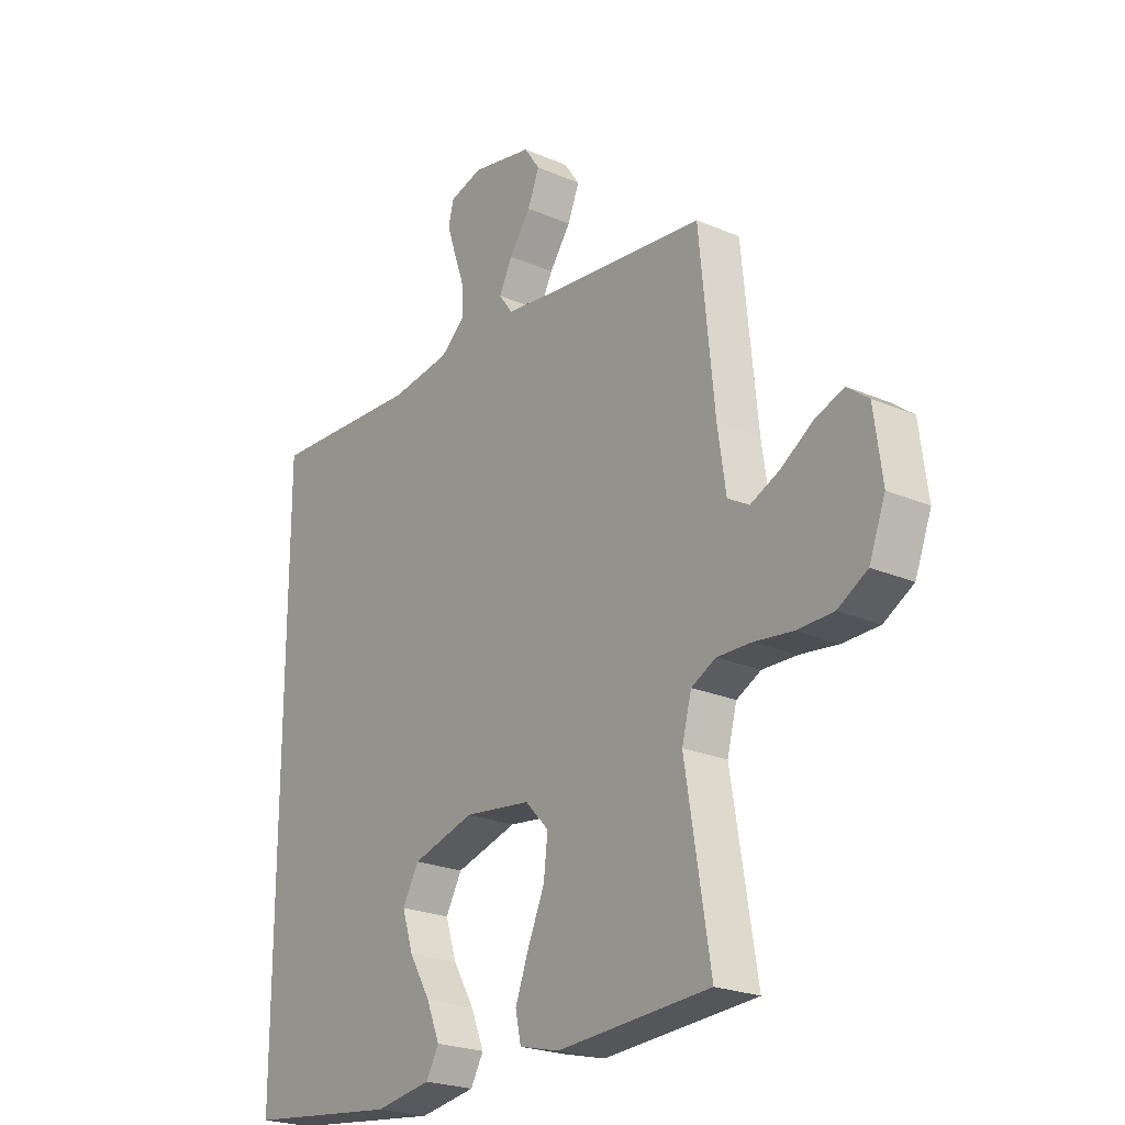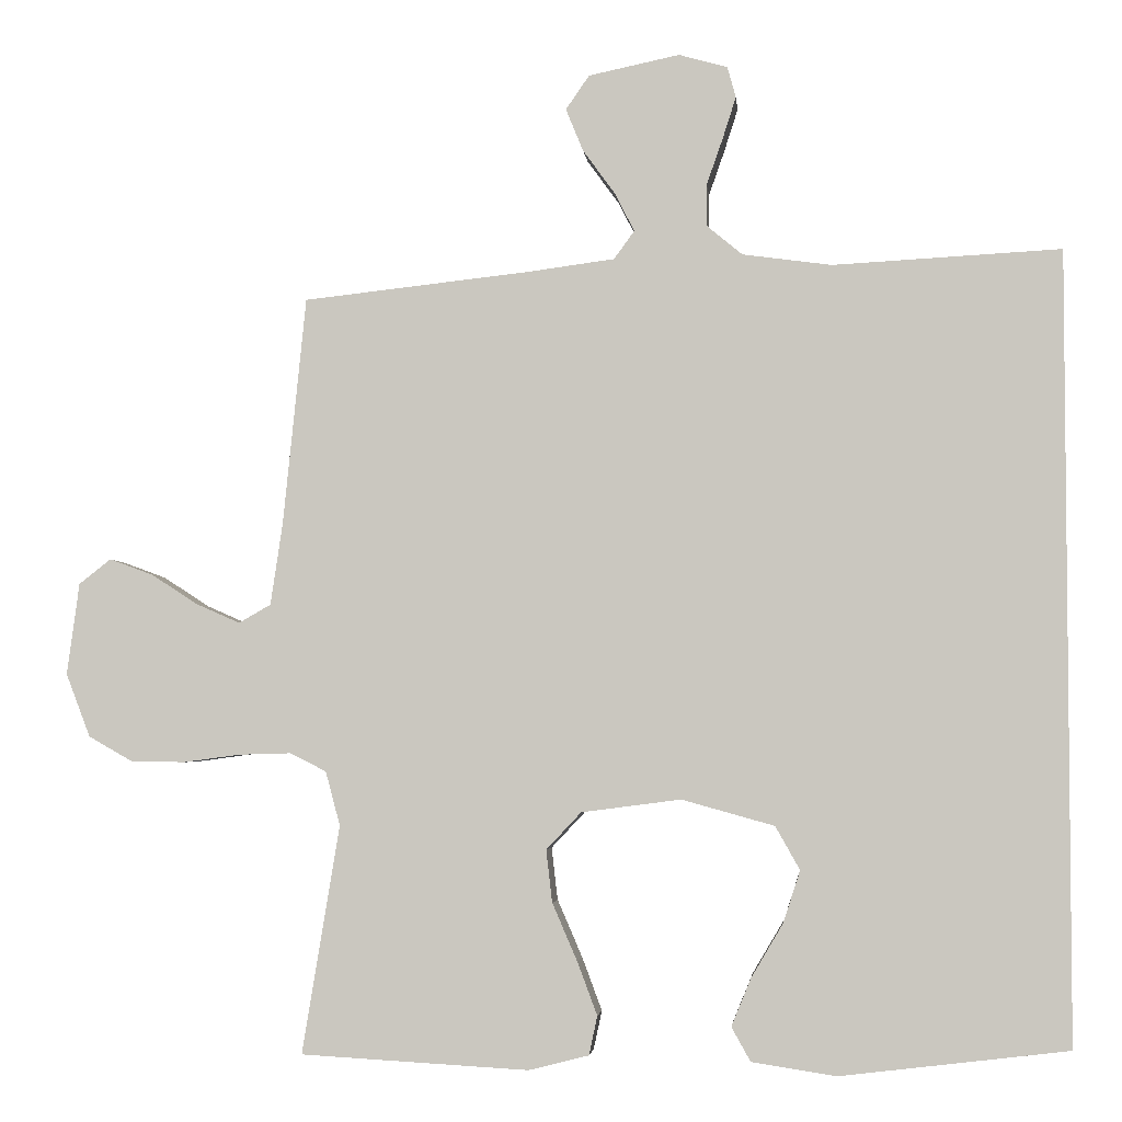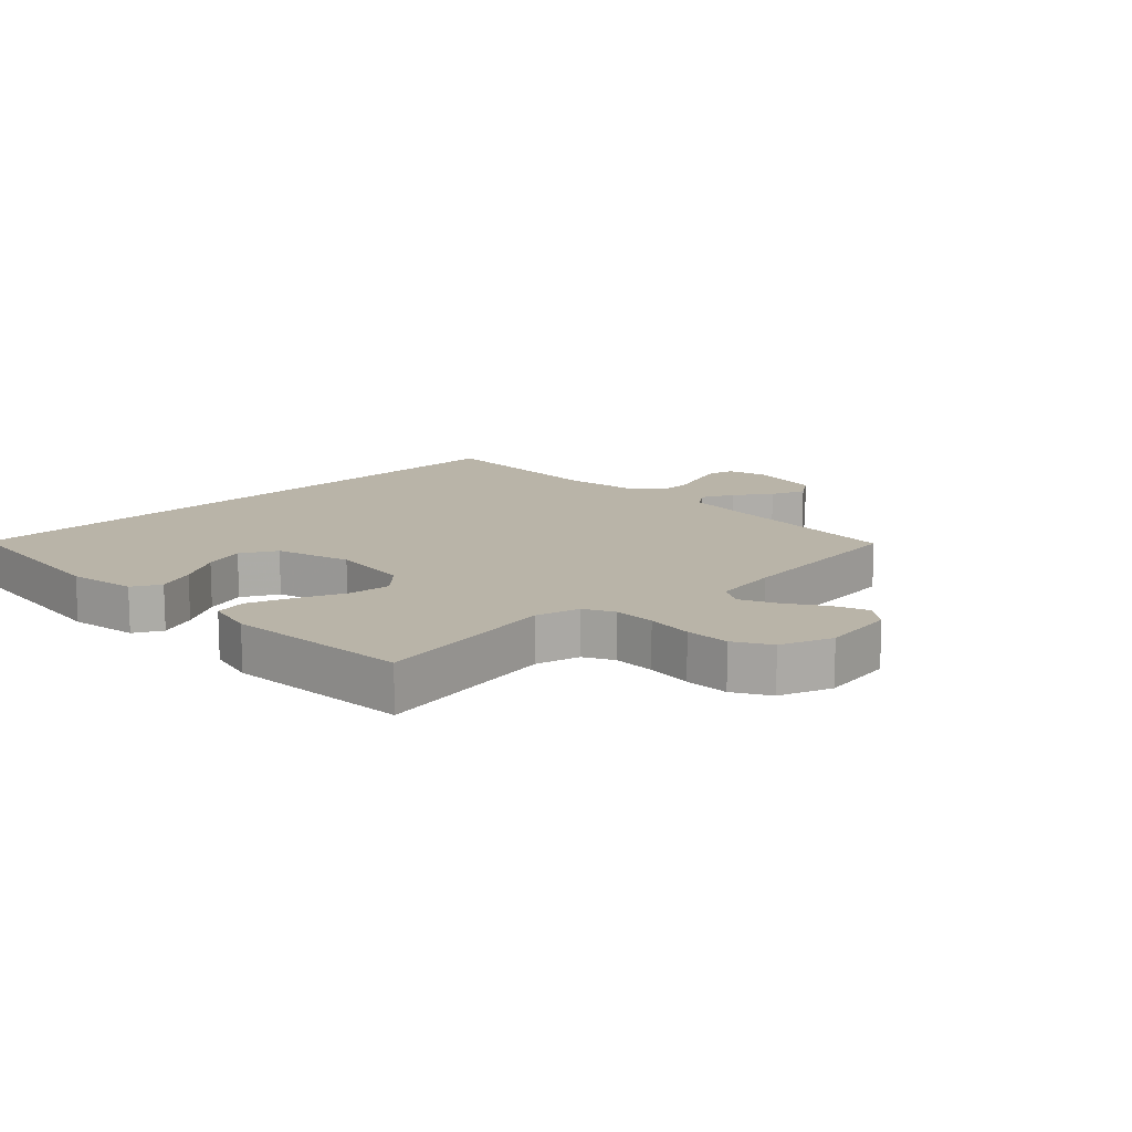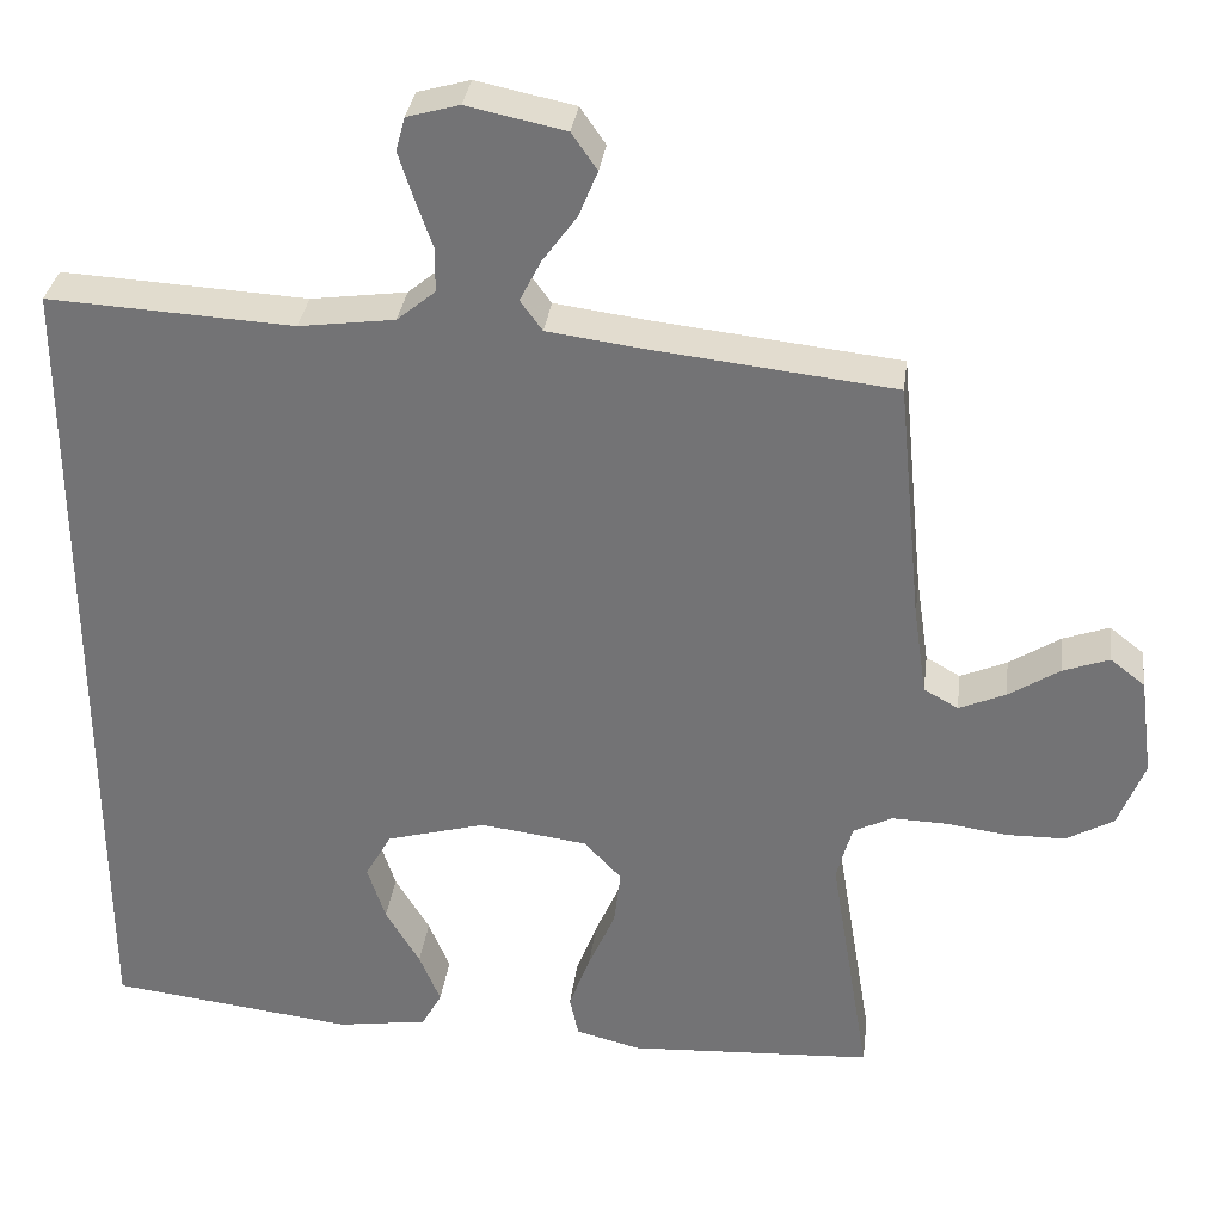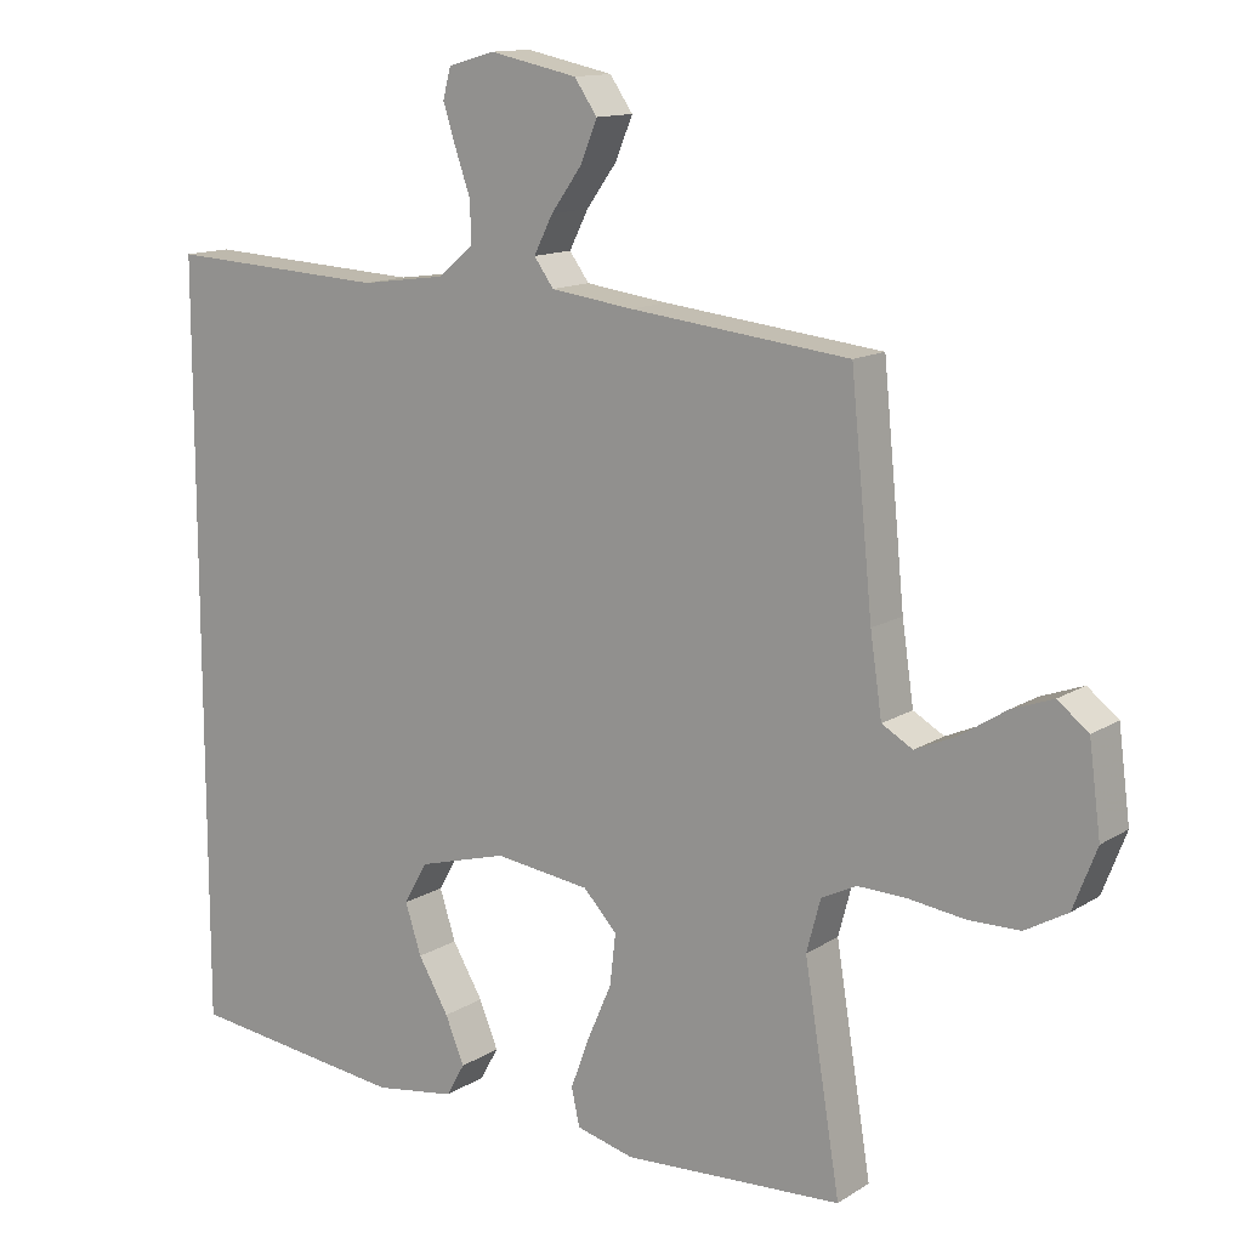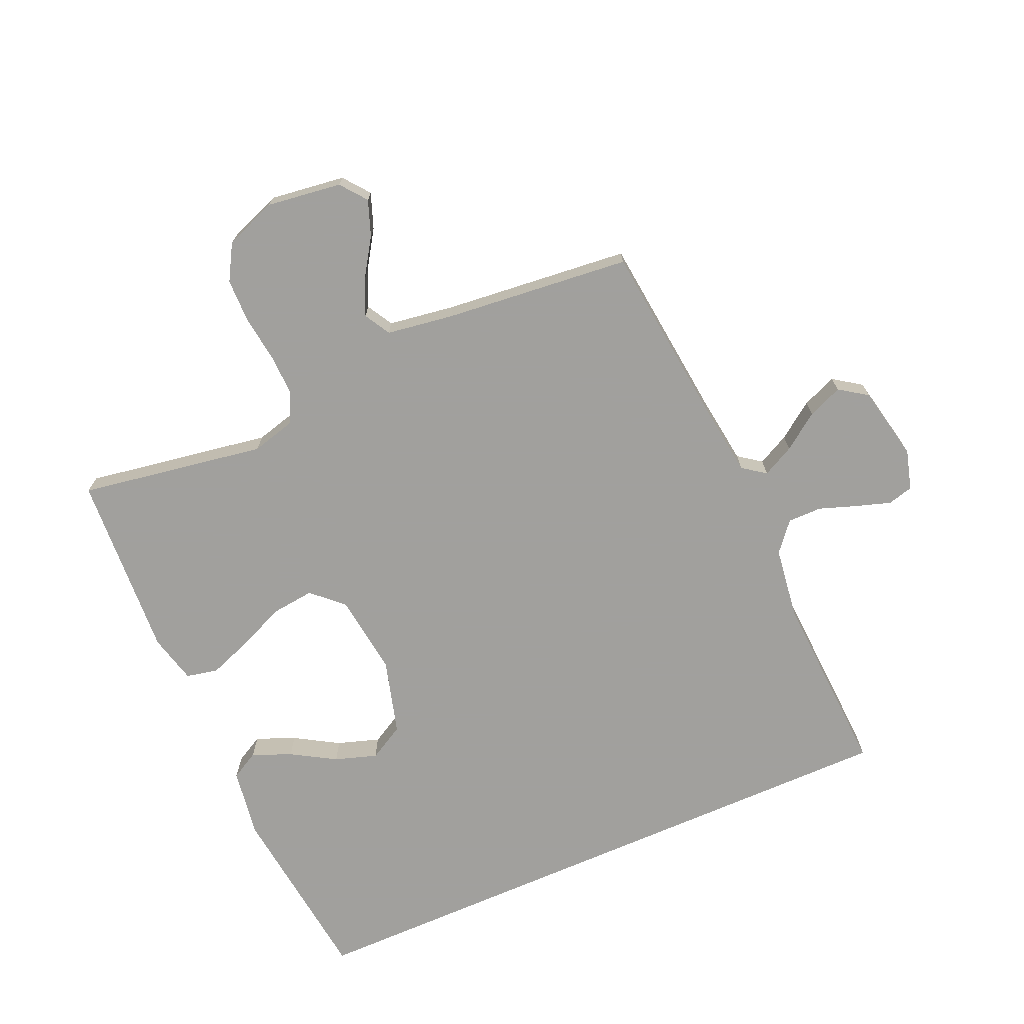
<metadata>
{"format":"obj","ext":"obj","renderer":"f3d","projection":"perspective","resolution":1024,"background":"white","views":[{"elev":-23.2,"azim":-126.1,"up":"+Z"},{"elev":-3.7,"azim":5.7,"up":"+Z"},{"elev":13.1,"azim":-134.9,"up":"+Y"},{"elev":33.0,"azim":-172.7,"up":"+Z"},{"elev":13.2,"azim":-144.2,"up":"+Z"},{"elev":-71.7,"azim":-66.4,"up":"+Y"}]}
</metadata>
<code>
v -0.5 0.07 -0.5
v -0.451 0.07 -0.2
v -0.47 0.07 -0.129
v -0.518 0.07 -0.105
v -0.586 0.07 -0.107
v -0.661 0.07 -0.117
v -0.732 0.07 -0.116
v -0.79 0.07 -0.083
v -0.822 0.07 0
v -0.806 0.07 0.121
v -0.764 0.07 0.154
v -0.707 0.07 0.133
v -0.645 0.07 0.093
v -0.588 0.07 0.068
v -0.546 0.07 0.092
v -0.53 0.07 0.2
v -0.5 0.07 0.5
v -0.2 0.07 0.533
v -0.087 0.07 0.548
v -0.06 0.07 0.585
v -0.086 0.07 0.636
v -0.128 0.07 0.694
v -0.151 0.07 0.75
v -0.12 0.07 0.795
v 0 0.07 0.82
v 0.064 0.07 0.802
v 0.075 0.07 0.761
v 0.057 0.07 0.705
v 0.036 0.07 0.645
v 0.036 0.07 0.59
v 0.083 0.07 0.551
v 0.2 0.07 0.535
v 0.5 0.07 0.551
v 0.5 0.07 -0.484
v 0.2 0.07 -0.52
v 0.089 0.07 -0.503
v 0.064 0.07 -0.458
v 0.09 0.07 -0.395
v 0.132 0.07 -0.324
v 0.154 0.07 -0.256
v 0.122 0.07 -0.199
v 0 0.07 -0.165
v -0.131 0.07 -0.182
v -0.177 0.07 -0.231
v -0.169 0.07 -0.3
v -0.136 0.07 -0.376
v -0.11 0.07 -0.446
v -0.121 0.07 -0.497
v -0.2 0.07 -0.517
v -0.5 0 -0.5
v -0.451 0 -0.2
v -0.47 0 -0.129
v -0.518 0 -0.105
v -0.586 0 -0.107
v -0.661 0 -0.117
v -0.732 0 -0.116
v -0.79 0 -0.083
v -0.822 0 0
v -0.806 0 0.121
v -0.764 0 0.154
v -0.707 0 0.133
v -0.645 0 0.093
v -0.588 0 0.068
v -0.546 0 0.092
v -0.53 0 0.2
v -0.5 0 0.5
v -0.2 0 0.533
v -0.087 0 0.548
v -0.06 0 0.585
v -0.086 0 0.636
v -0.128 0 0.694
v -0.151 0 0.75
v -0.12 0 0.795
v 0 0 0.82
v 0.064 0 0.802
v 0.075 0 0.761
v 0.057 0 0.705
v 0.036 0 0.645
v 0.036 0 0.59
v 0.083 0 0.551
v 0.2 0 0.535
v 0.5 0 0.551
v 0.5 0 -0.484
v 0.2 0 -0.52
v 0.089 0 -0.503
v 0.064 0 -0.458
v 0.09 0 -0.395
v 0.132 0 -0.324
v 0.154 0 -0.256
v 0.122 0 -0.199
v 0 0 -0.165
v -0.131 0 -0.182
v -0.177 0 -0.231
v -0.169 0 -0.3
v -0.136 0 -0.376
v -0.11 0 -0.446
v -0.121 0 -0.497
v -0.2 0 -0.517
f 48 49 1 2
f 45 46 47 48
f 45 48 2 3
f 44 45 3
f 43 44 3 4
f 42 43 4
f 36 37 38 39
f 36 39 40
f 35 36 40
f 32 33 34 35
f 31 32 35 40
f 30 31 40 41
f 26 27 28 29
f 24 25 26 29
f 24 29 30
f 21 22 23 24
f 20 21 24 30
f 19 20 30 41
f 16 17 18
f 15 16 18 19
f 10 11 12 13
f 10 13 14
f 9 10 14
f 8 9 14
f 5 6 7 8
f 4 5 8 14
f 42 4 14 15
f 15 19 41 42
f 51 50 98 97
f 97 96 95 94
f 52 51 97 94
f 52 94 93
f 53 52 93 92
f 53 92 91
f 88 87 86 85
f 89 88 85
f 89 85 84
f 84 83 82 81
f 89 84 81 80
f 90 89 80 79
f 78 77 76 75
f 78 75 74 73
f 79 78 73
f 73 72 71 70
f 79 73 70 69
f 90 79 69 68
f 67 66 65
f 68 67 65 64
f 62 61 60 59
f 63 62 59
f 63 59 58
f 63 58 57
f 57 56 55 54
f 63 57 54 53
f 64 63 53 91
f 91 90 68 64
f 1 50 51 2
f 2 51 52 3
f 3 52 53 4
f 4 53 54 5
f 5 54 55 6
f 6 55 56 7
f 7 56 57 8
f 8 57 58 9
f 9 58 59 10
f 10 59 60 11
f 11 60 61 12
f 12 61 62 13
f 13 62 63 14
f 14 63 64 15
f 15 64 65 16
f 16 65 66 17
f 17 66 67 18
f 18 67 68 19
f 19 68 69 20
f 20 69 70 21
f 21 70 71 22
f 22 71 72 23
f 23 72 73 24
f 24 73 74 25
f 25 74 75 26
f 26 75 76 27
f 27 76 77 28
f 28 77 78 29
f 29 78 79 30
f 30 79 80 31
f 31 80 81 32
f 32 81 82 33
f 33 82 83 34
f 34 83 84 35
f 35 84 85 36
f 36 85 86 37
f 37 86 87 38
f 38 87 88 39
f 39 88 89 40
f 40 89 90 41
f 41 90 91 42
f 42 91 92 43
f 43 92 93 44
f 44 93 94 45
f 45 94 95 46
f 46 95 96 47
f 47 96 97 48
f 48 97 98 49
f 49 98 50 1

</code>
